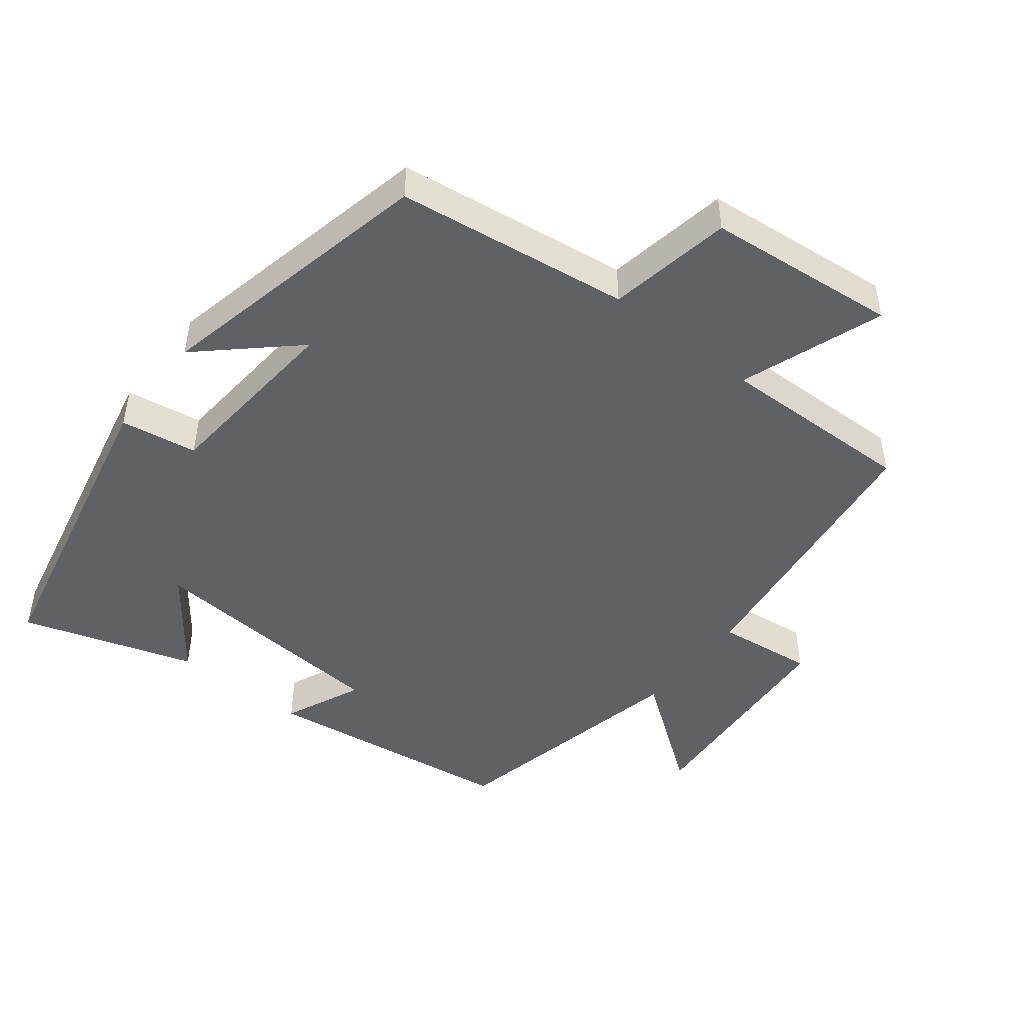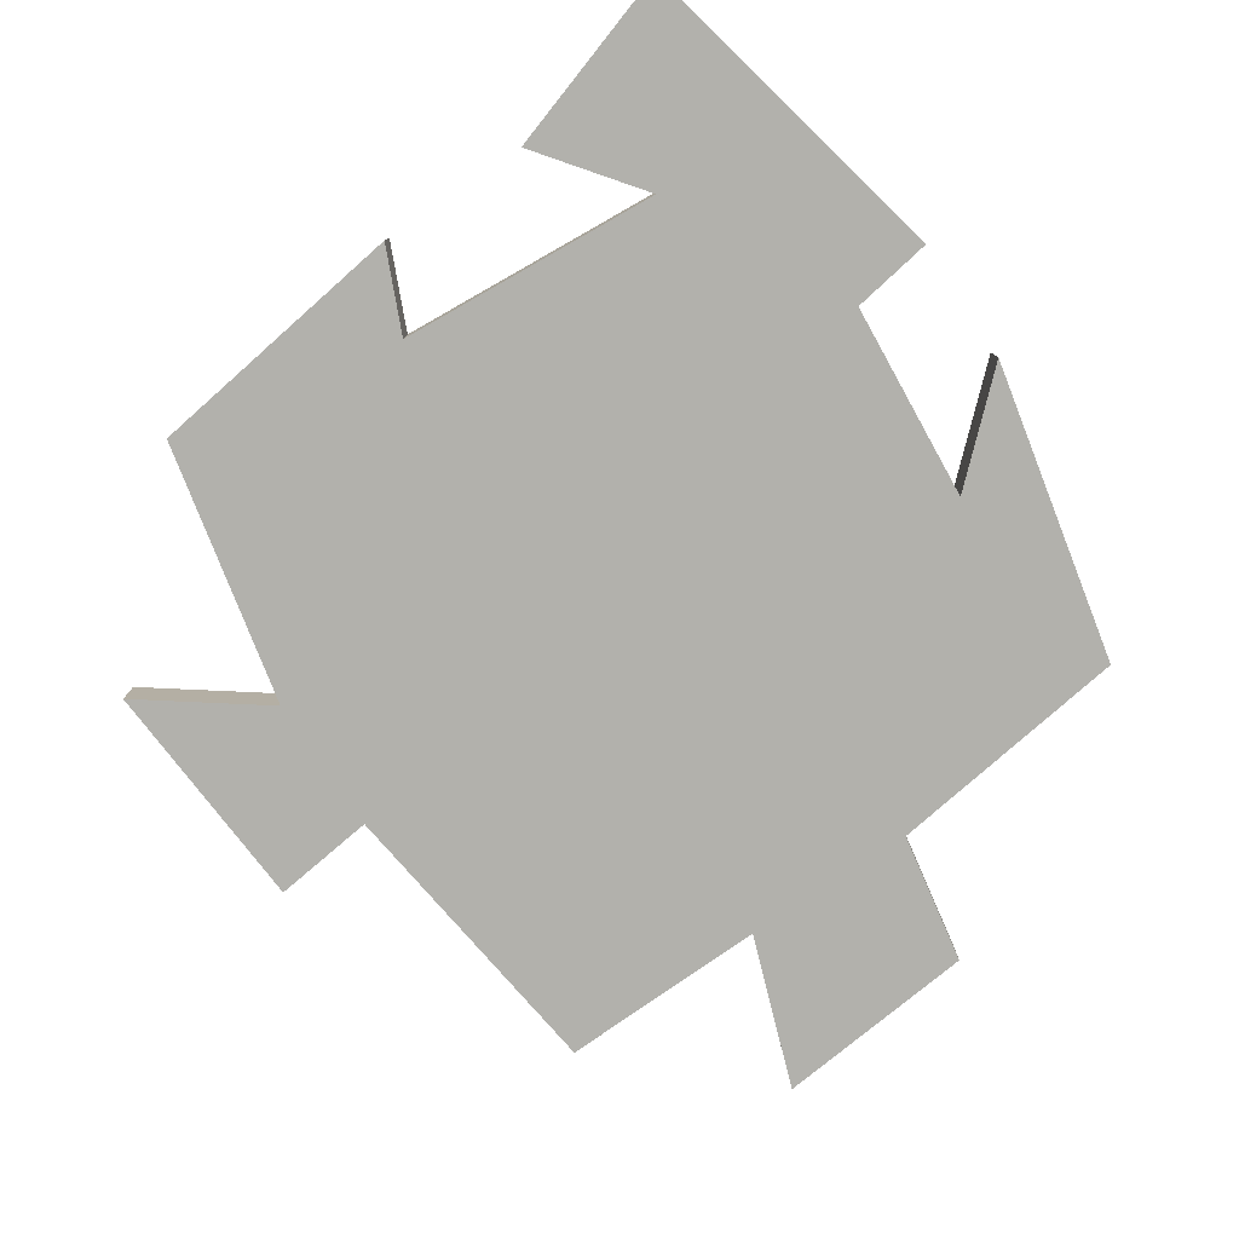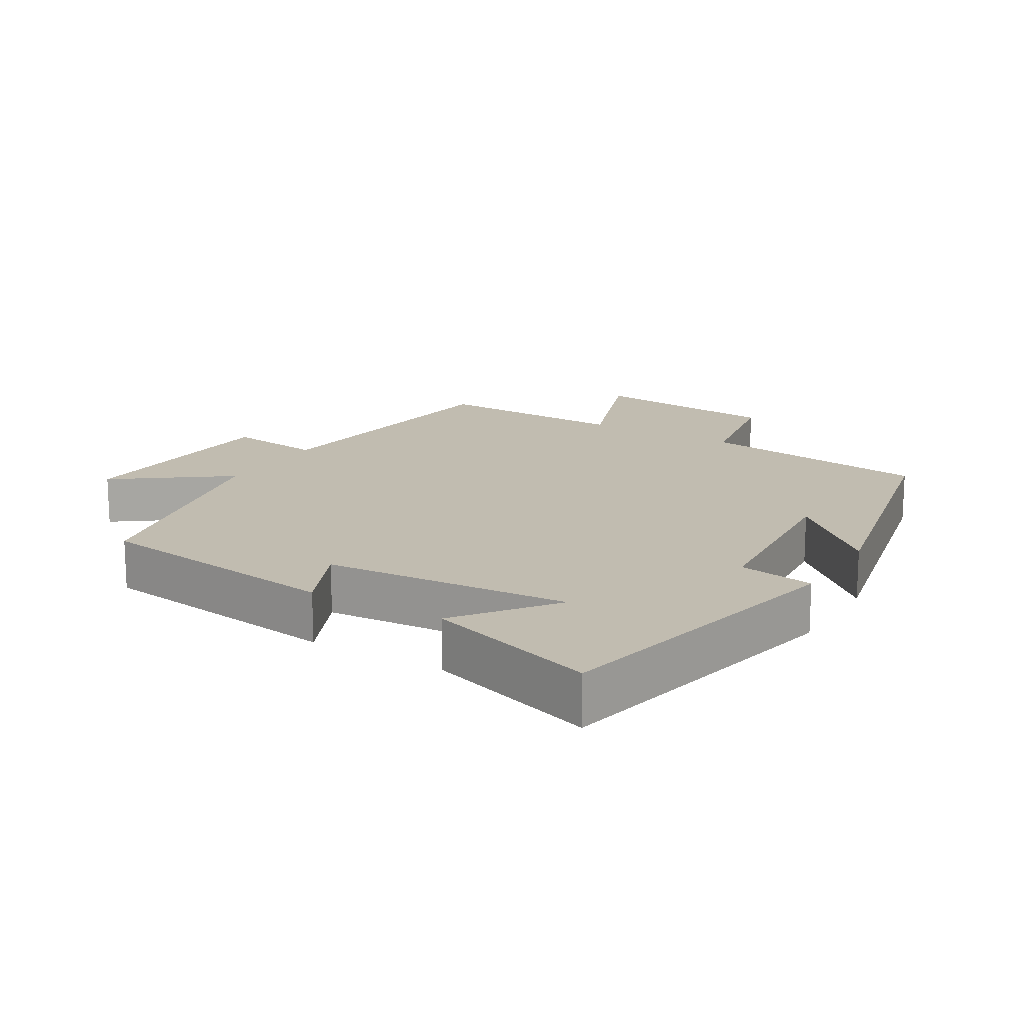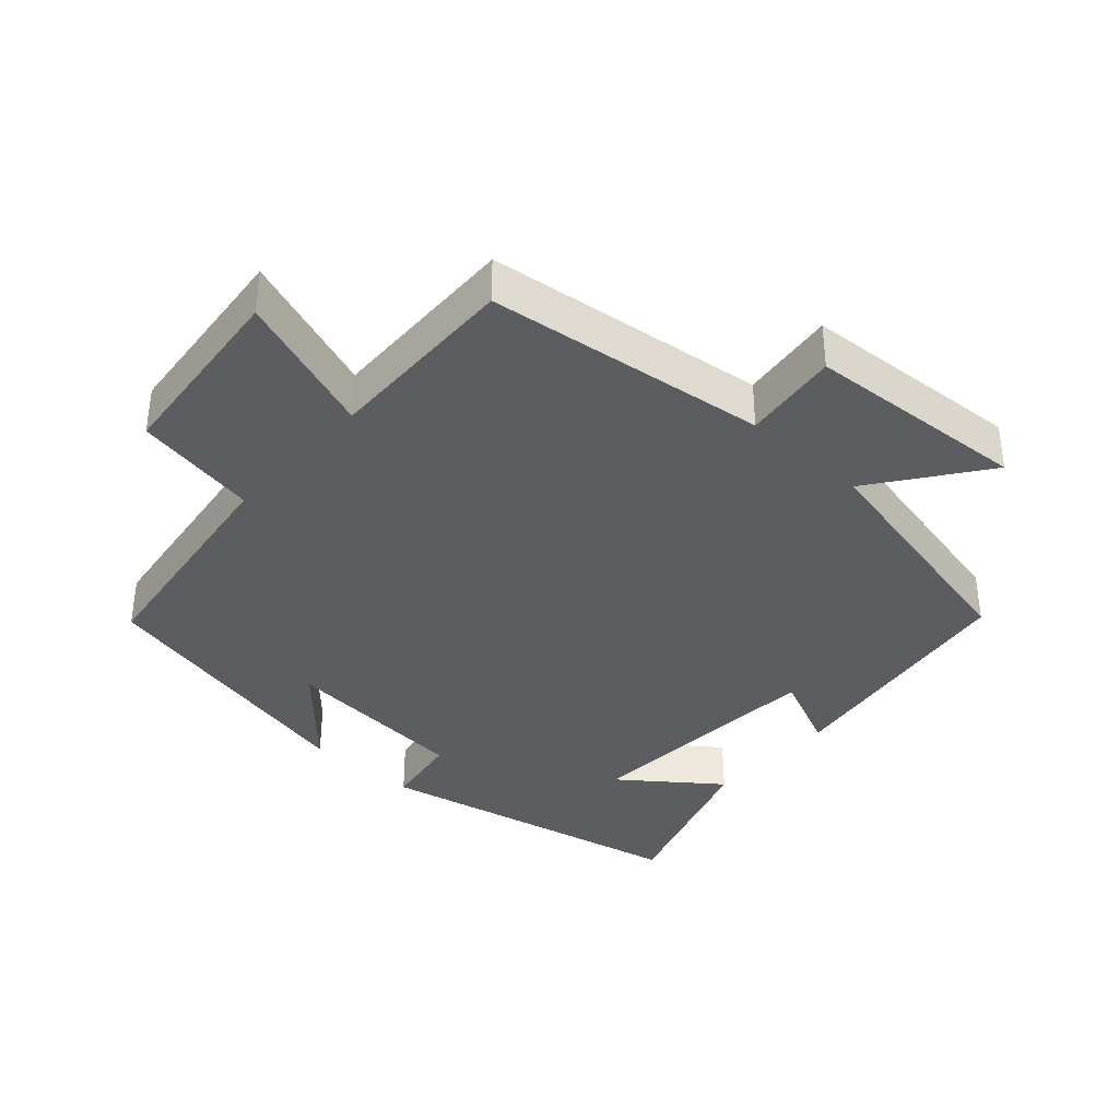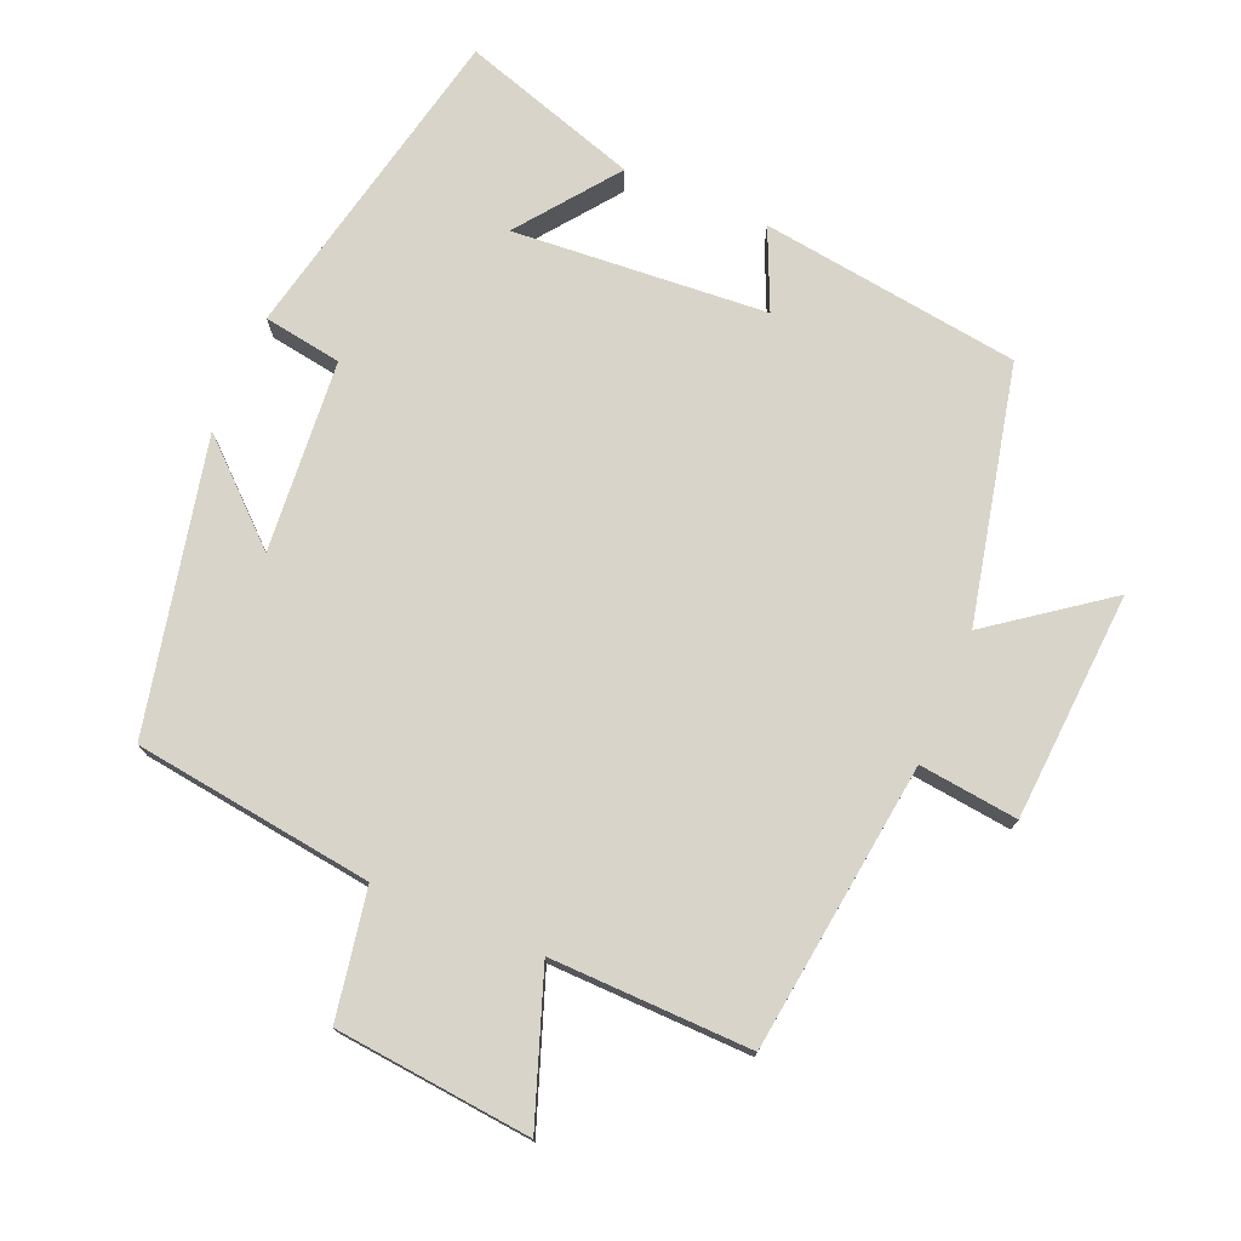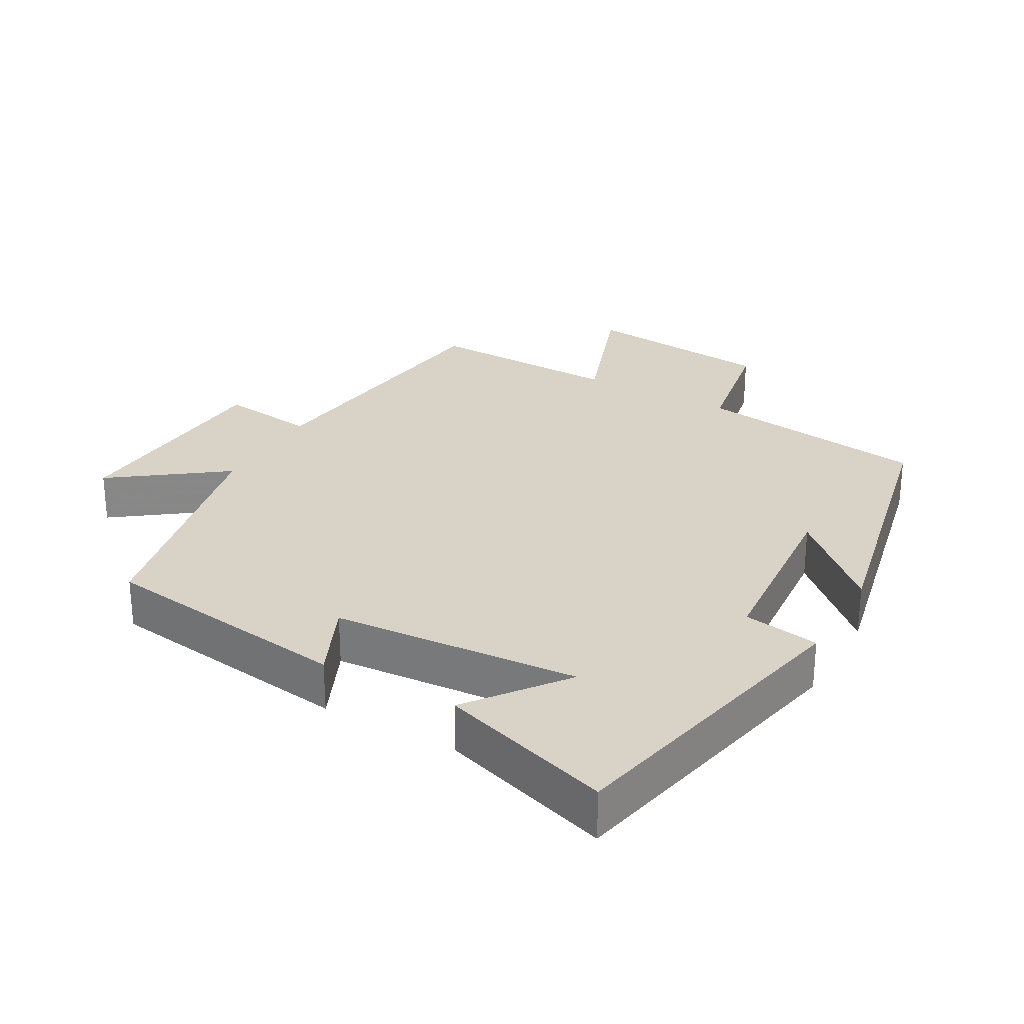
<metadata>
{"format":"obj","ext":"obj","renderer":"f3d","projection":"perspective","resolution":1024,"background":"white","views":[{"elev":-47.4,"azim":141.8,"up":"+Y"},{"elev":-78.9,"azim":33.7,"up":"+Y"},{"elev":16.4,"azim":30.8,"up":"+Y"},{"elev":-37.1,"azim":-132.1,"up":"+Y"},{"elev":75.4,"azim":-157.2,"up":"+Y"},{"elev":27.8,"azim":29.3,"up":"+Y"}]}
</metadata>
<code>
v -0.421 0.07 0.449
v -0.054 0.07 0.5
v -0.104 0.07 0.387
v 0.256 0.07 0.361
v 0.15 0.07 0.5
v 0.401 0.07 0.581
v 0.5 0.07 0.125
v 0.389 0.07 0.107
v 0.367 0.07 -0.165
v 0.5 0.07 -0.043
v 0.411 0.07 -0.454
v 0.072 0.07 -0.5
v 0.04 0.07 -0.68
v -0.238 0.07 -0.708
v -0.164 0.07 -0.5
v -0.448 0.07 -0.507
v -0.5 0.07 -0.099
v -0.64 0.07 -0.116
v -0.662 0.07 0.208
v -0.5 0.07 0.089
v -0.421 0 0.449
v -0.054 0 0.5
v -0.104 0 0.387
v 0.256 0 0.361
v 0.15 0 0.5
v 0.401 0 0.581
v 0.5 0 0.125
v 0.389 0 0.107
v 0.367 0 -0.165
v 0.5 0 -0.043
v 0.411 0 -0.454
v 0.072 0 -0.5
v 0.04 0 -0.68
v -0.238 0 -0.708
v -0.164 0 -0.5
v -0.448 0 -0.507
v -0.5 0 -0.099
v -0.64 0 -0.116
v -0.662 0 0.208
v -0.5 0 0.089
f 17 18 19 20
f 15 16 17 20
f 15 20 1
f 12 13 14 15
f 9 10 11 12
f 8 9 12 15
f 6 7 8
f 4 5 6
f 4 6 8 15
f 1 2 3
f 15 1 3
f 3 4 15
f 40 39 38 37
f 40 37 36 35
f 21 40 35
f 35 34 33 32
f 32 31 30 29
f 35 32 29 28
f 28 27 26
f 26 25 24
f 35 28 26 24
f 23 22 21
f 23 21 35
f 35 24 23
f 1 21 22 2
f 2 22 23 3
f 3 23 24 4
f 4 24 25 5
f 5 25 26 6
f 6 26 27 7
f 7 27 28 8
f 8 28 29 9
f 9 29 30 10
f 10 30 31 11
f 11 31 32 12
f 12 32 33 13
f 13 33 34 14
f 14 34 35 15
f 15 35 36 16
f 16 36 37 17
f 17 37 38 18
f 18 38 39 19
f 19 39 40 20
f 20 40 21 1

</code>
